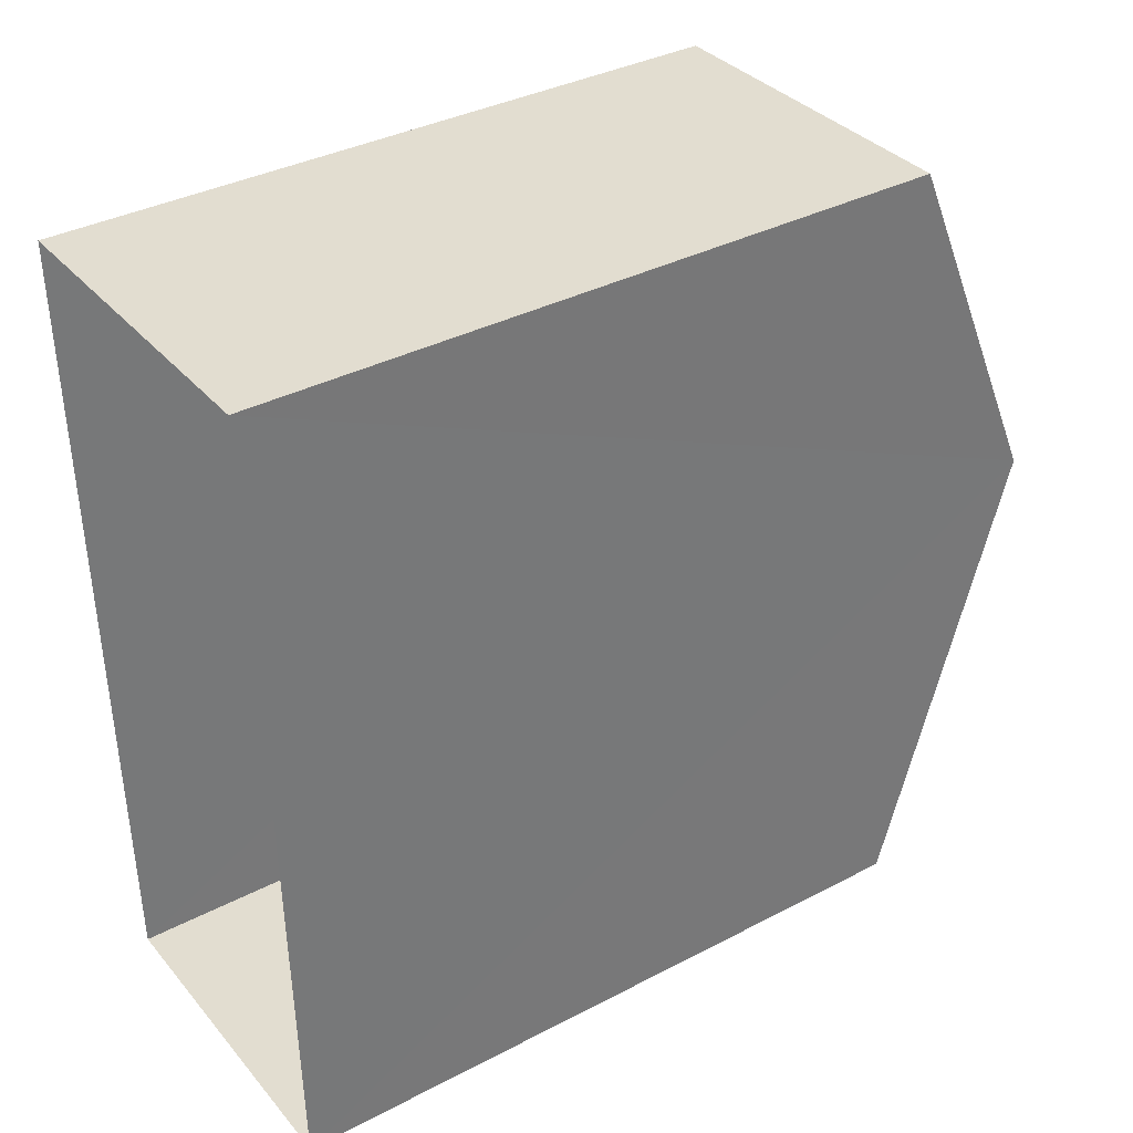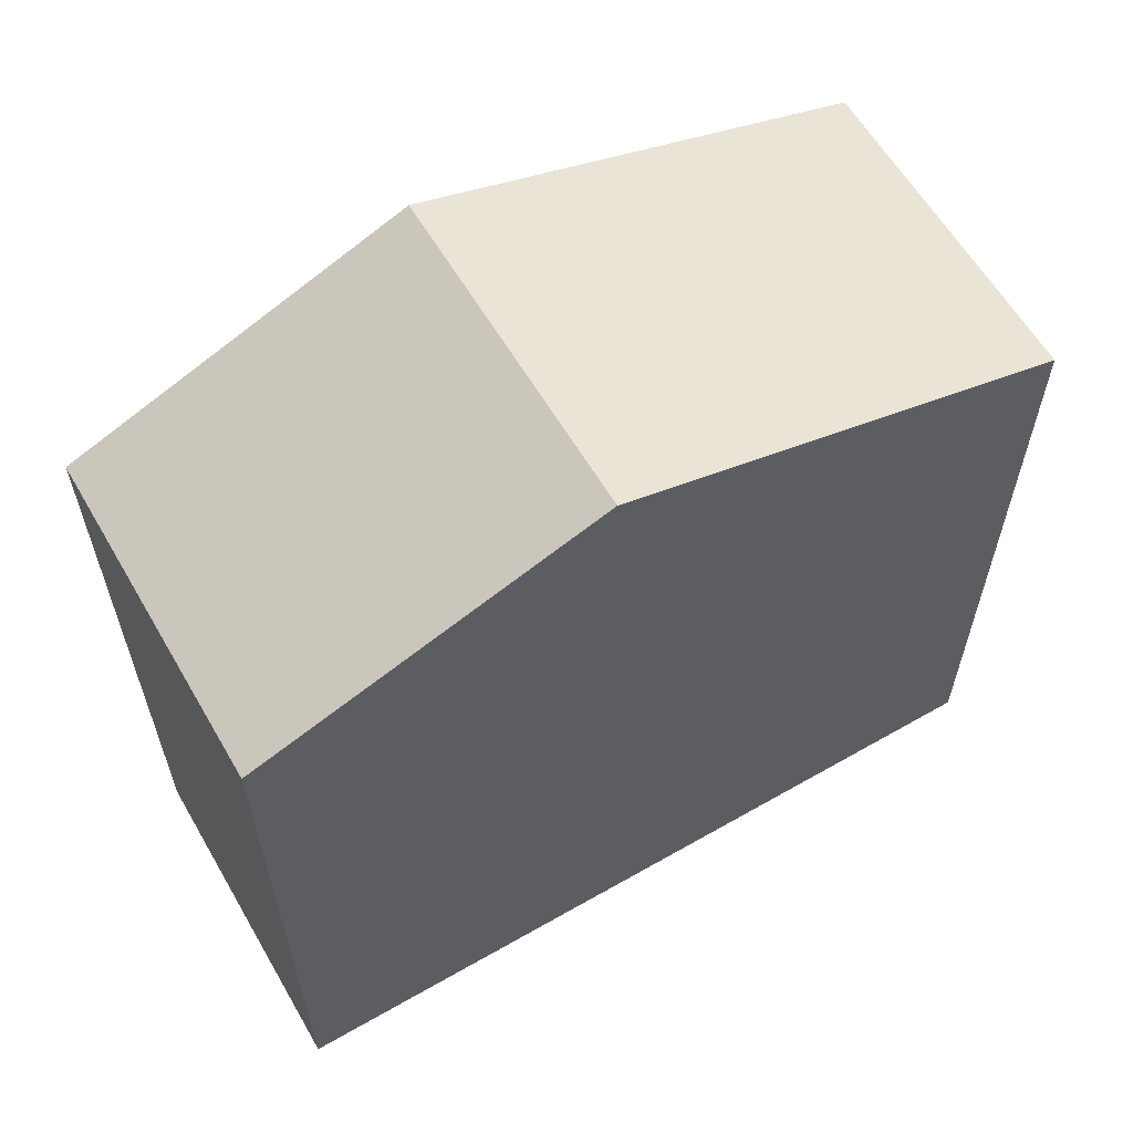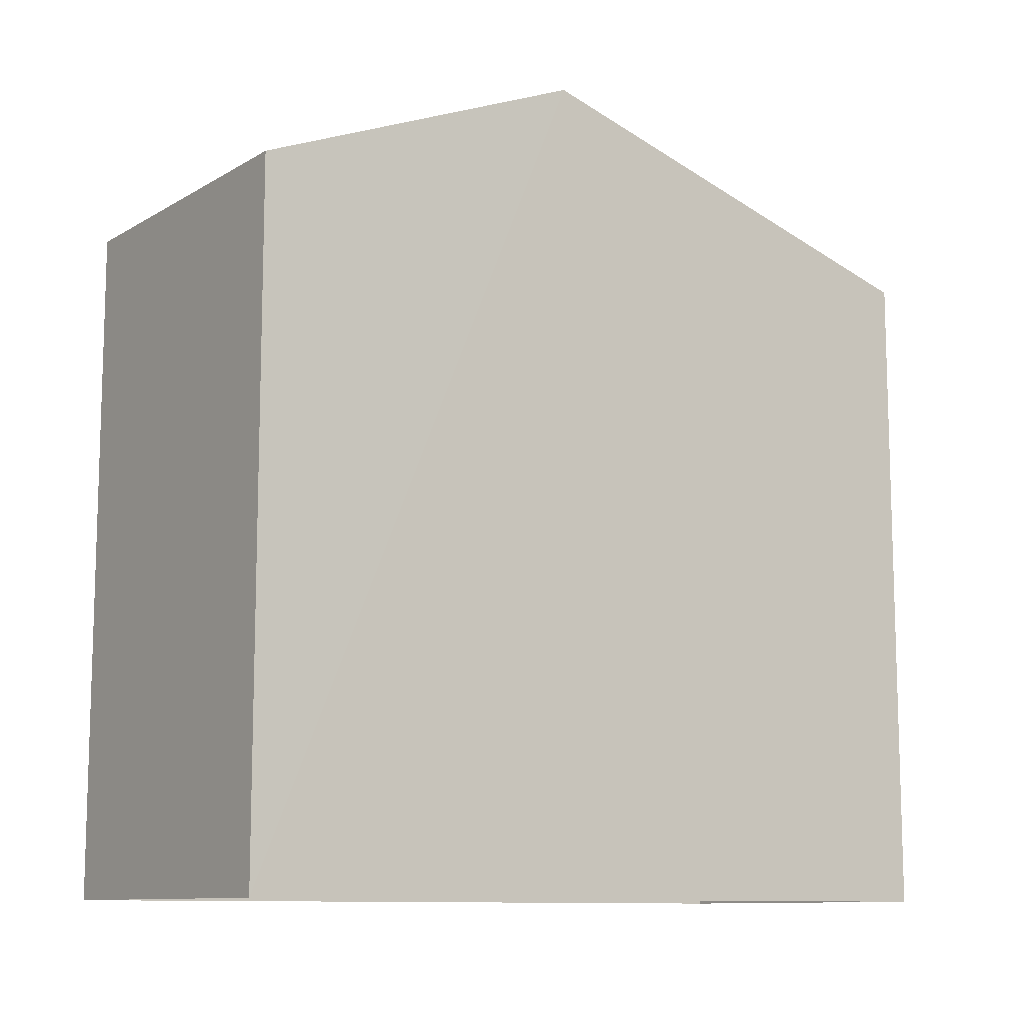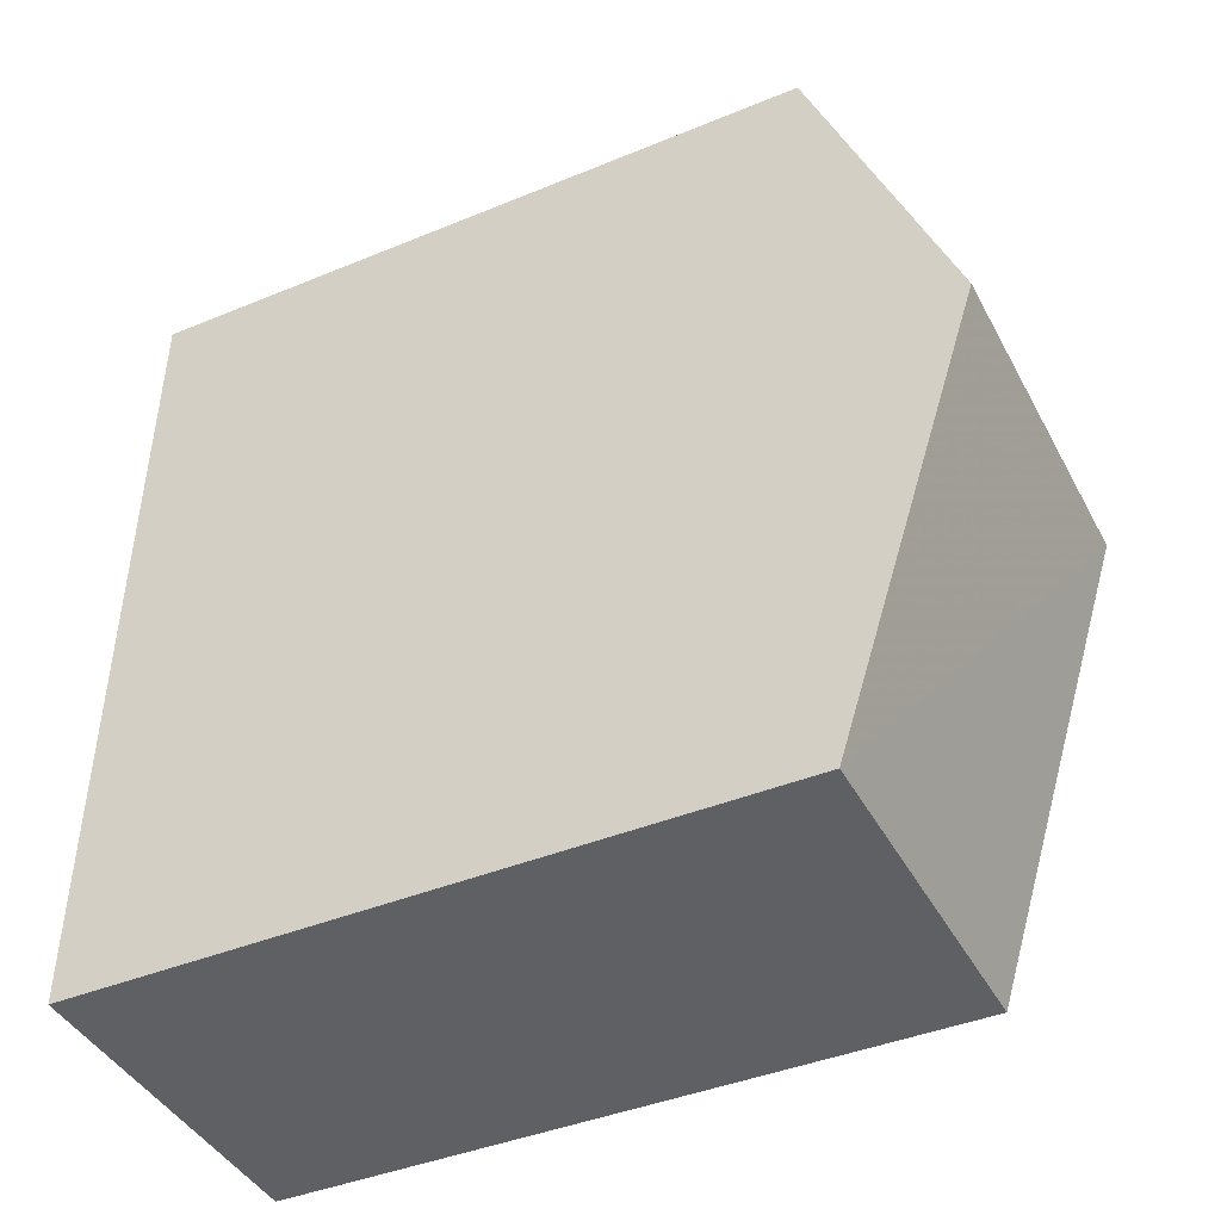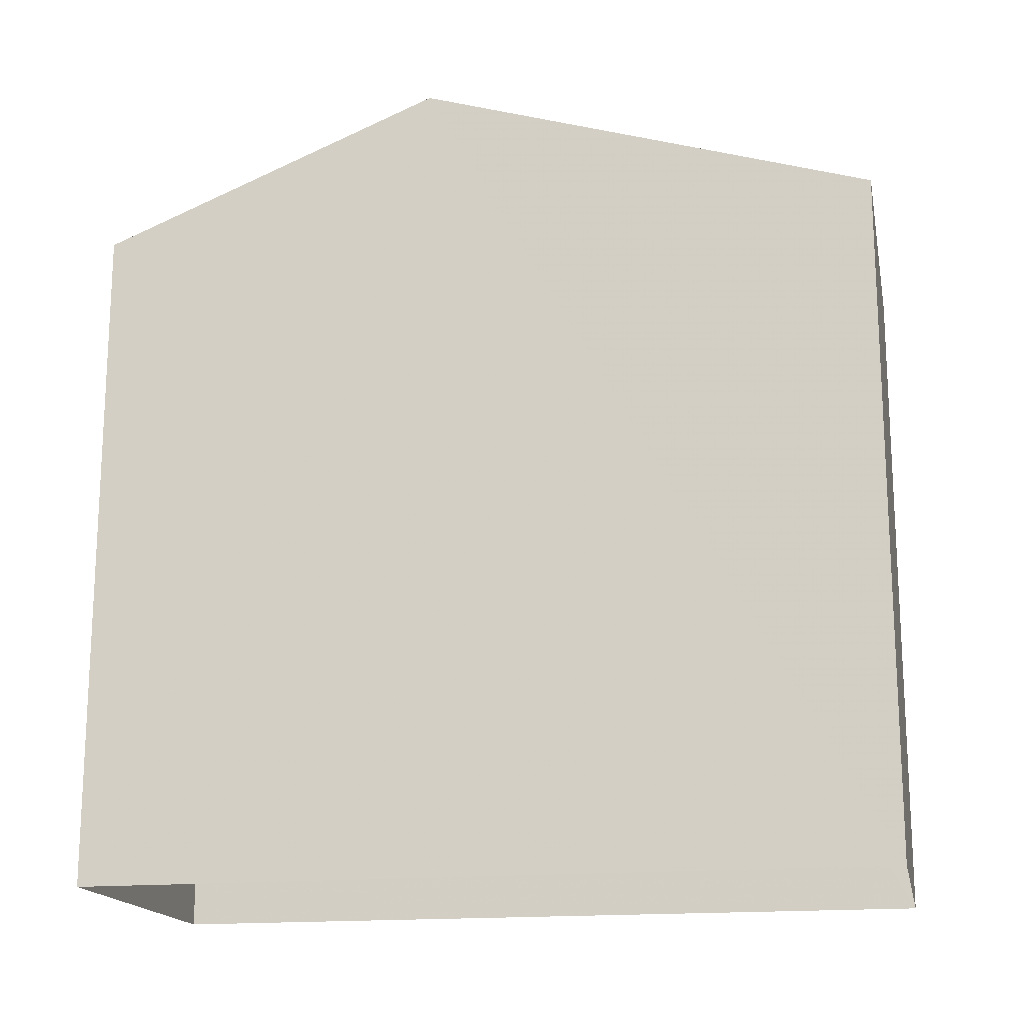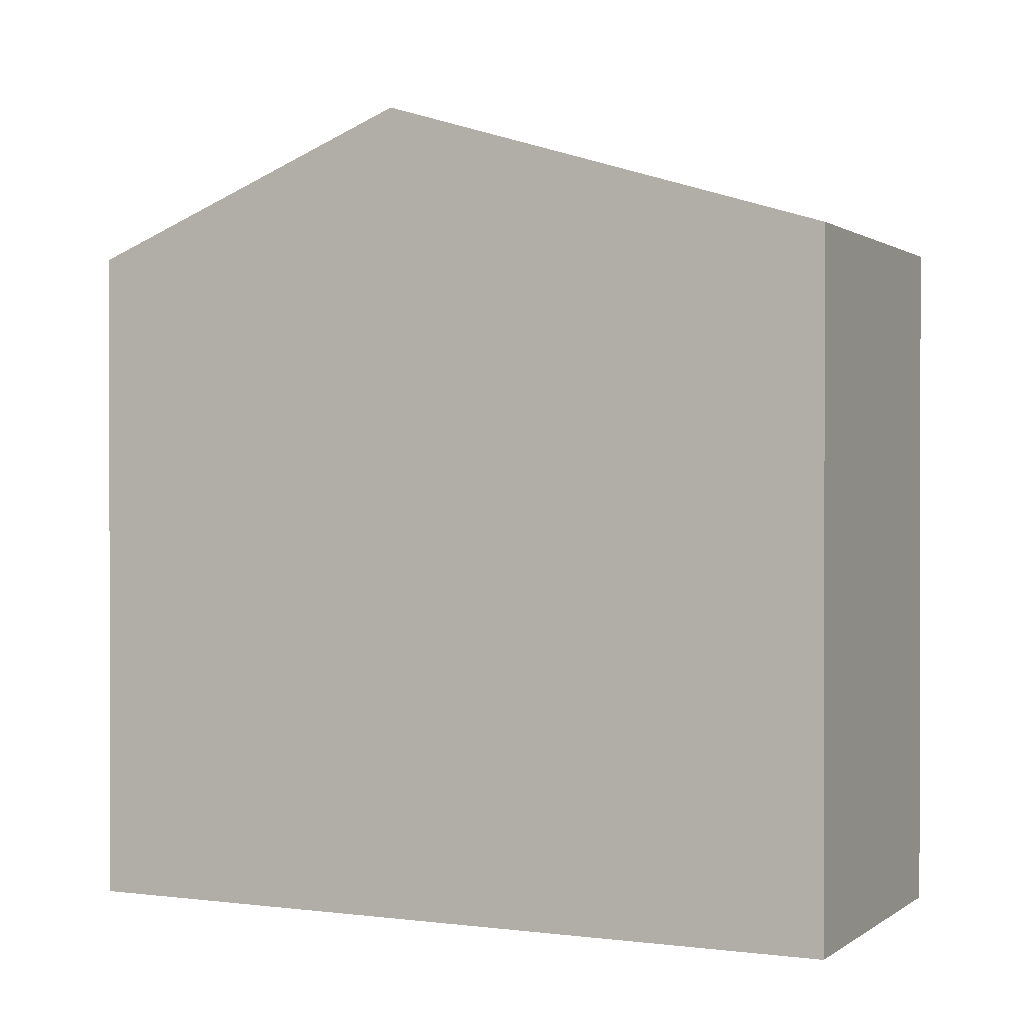
<metadata>
{"format":"obj","ext":"obj","renderer":"f3d","projection":"perspective","resolution":1024,"background":"white","views":[{"elev":36.6,"azim":-124.1,"up":"+Y"},{"elev":60.6,"azim":-121.8,"up":"+Z"},{"elev":-10.6,"azim":-127.1,"up":"+Z"},{"elev":-41.1,"azim":-63.4,"up":"+Y"},{"elev":-16.9,"azim":-80.1,"up":"+Z"},{"elev":0.7,"azim":-66.0,"up":"+Z"}]}
</metadata>
<code>
v -3.723e+05 -1.04e+05 30.08
v -3.723e+05 -1.04e+05 30.08
v -3.723e+05 -1.04e+05 30.08
v -3.723e+05 -1.04e+05 30.08
v -3.723e+05 -1.04e+05 39.12
v -3.723e+05 -1.04e+05 39.12
v -3.723e+05 -1.04e+05 40.96
v -3.723e+05 -1.04e+05 40.96
v -3.723e+05 -1.04e+05 39.12
v -3.723e+05 -1.04e+05 39.12
f 1 2 3
f 1 4 2
f 5 6 7
f 8 5 7
f 9 10 8
f 7 9 8
f 10 3 8
f 3 2 8
f 2 5 8
f 6 2 4
f 6 5 2
f 9 1 3
f 10 9 3
f 6 4 7
f 4 1 7
f 1 9 7

</code>
